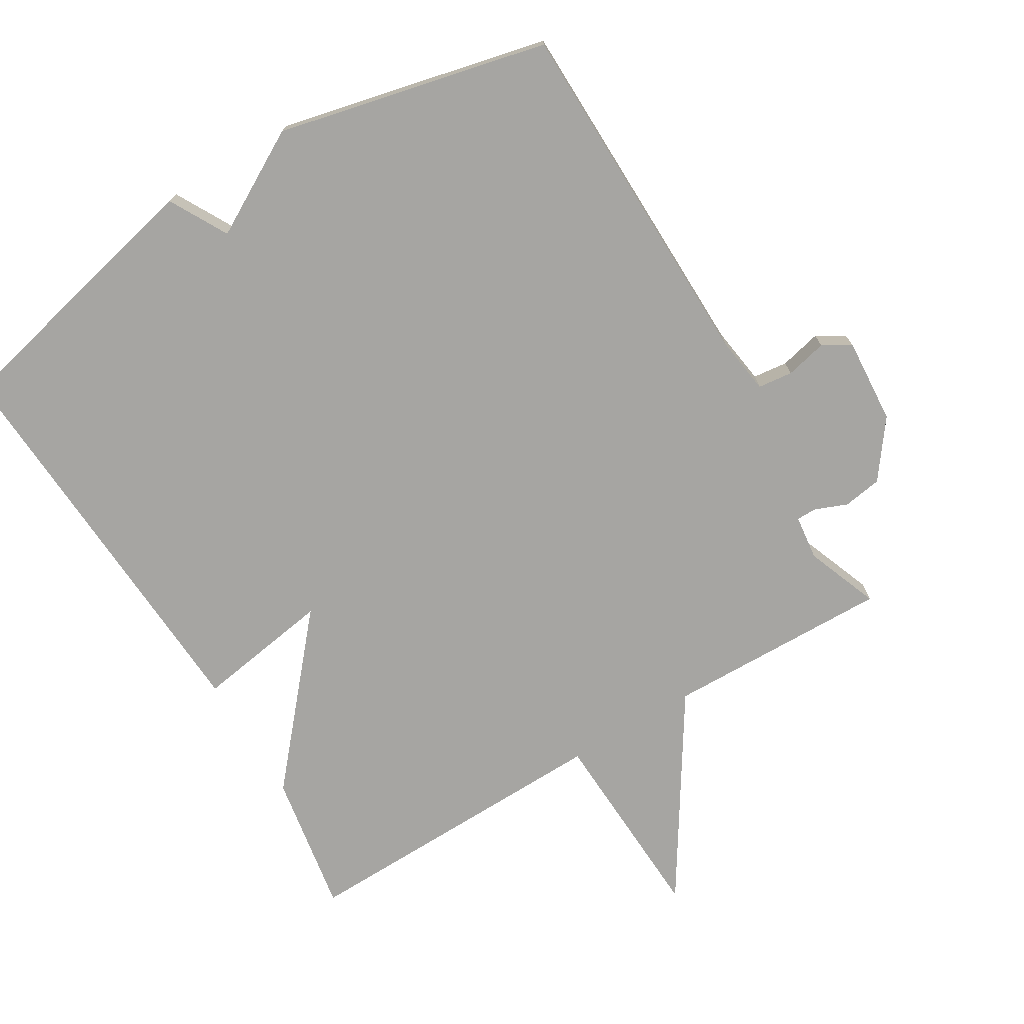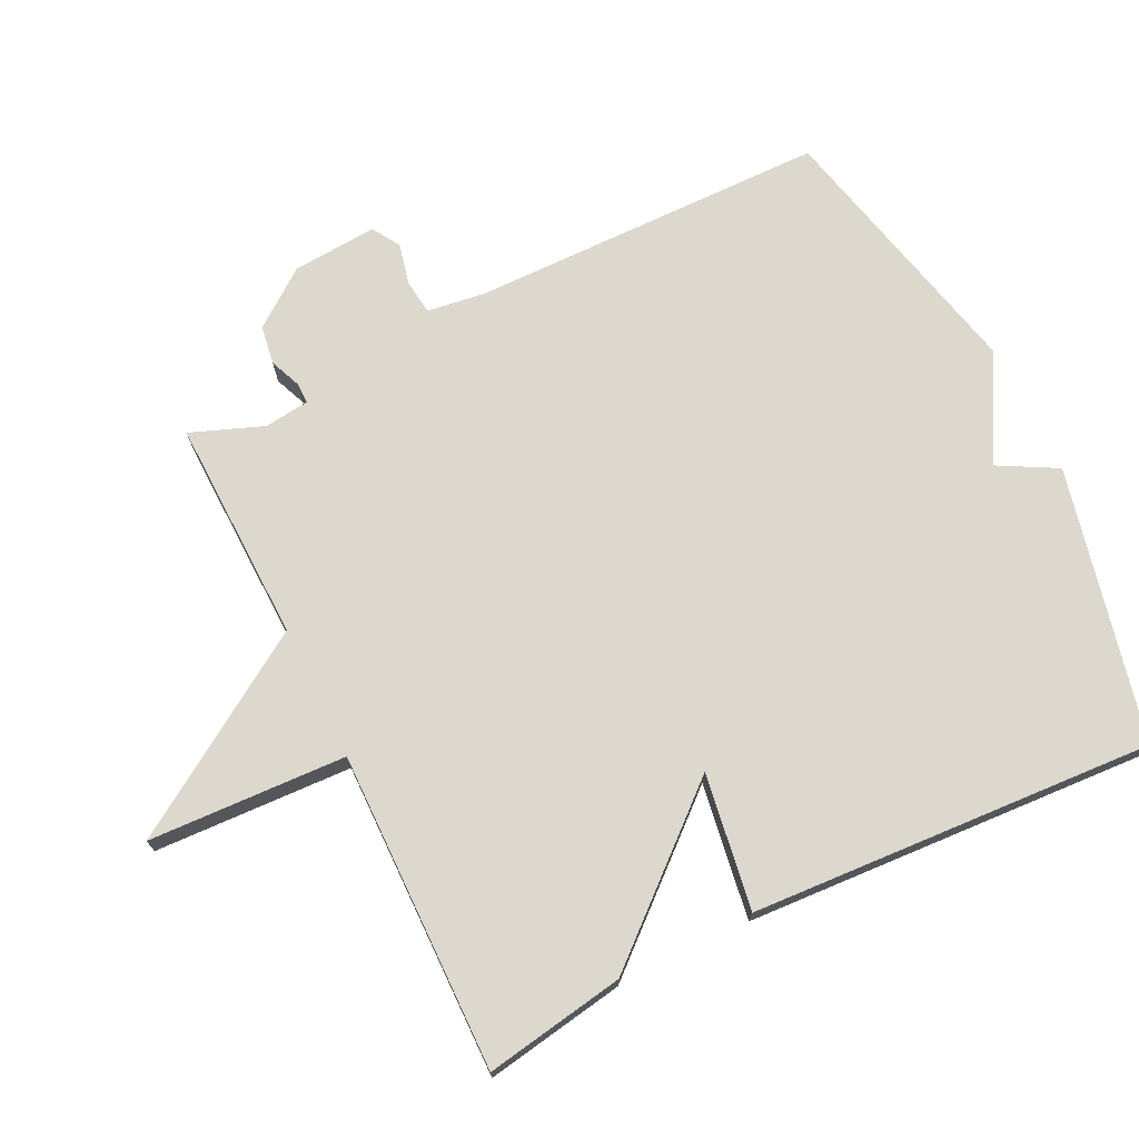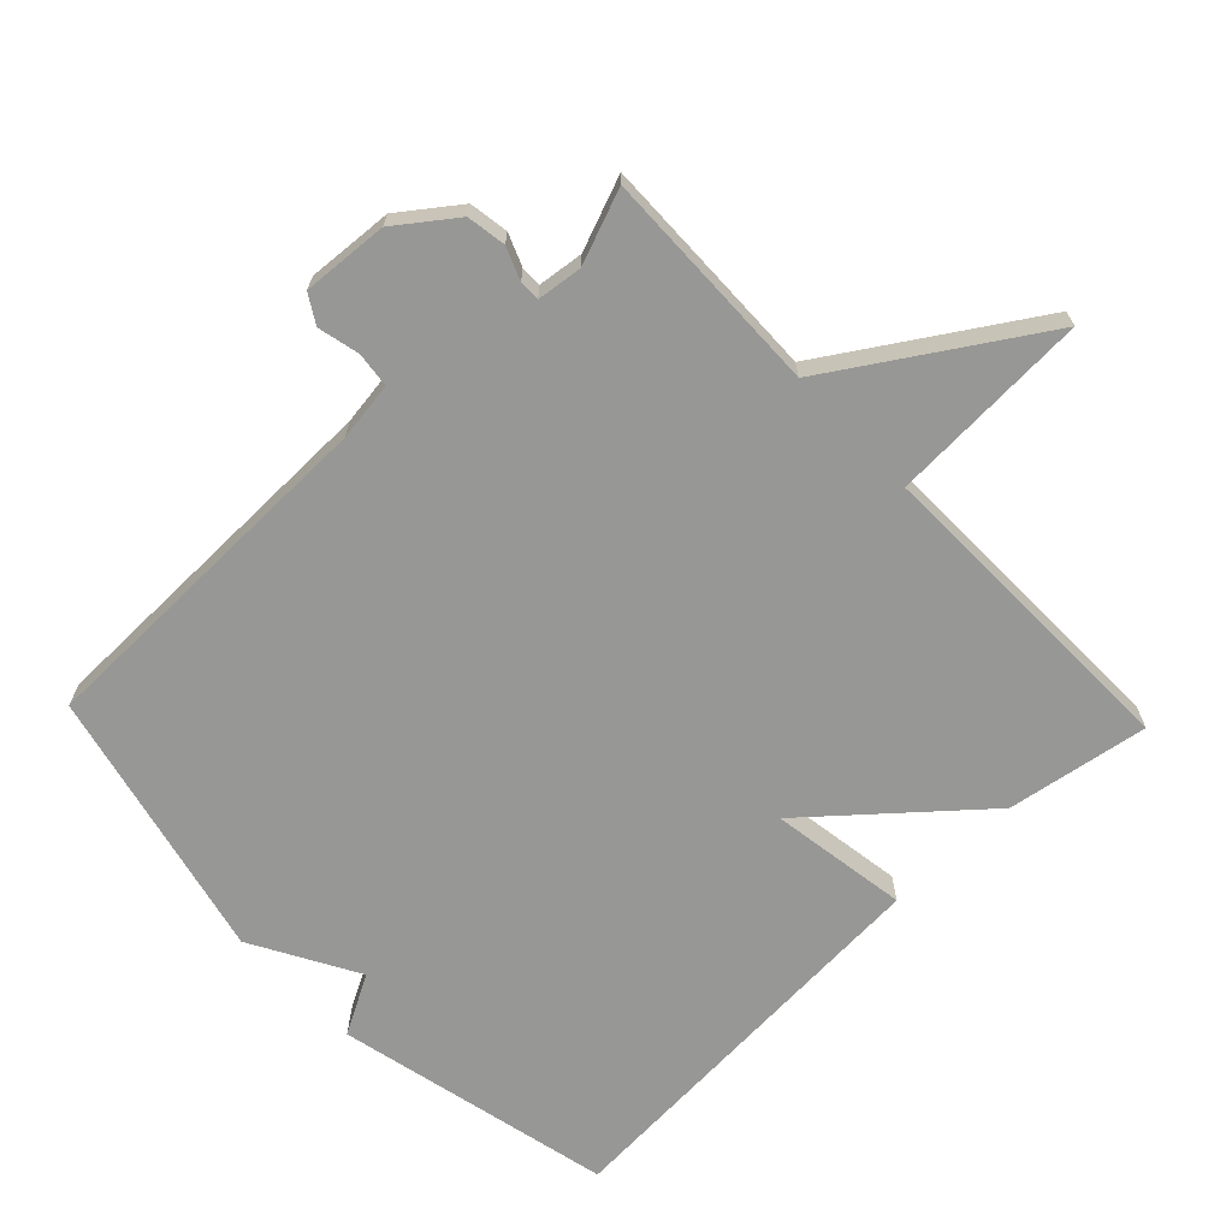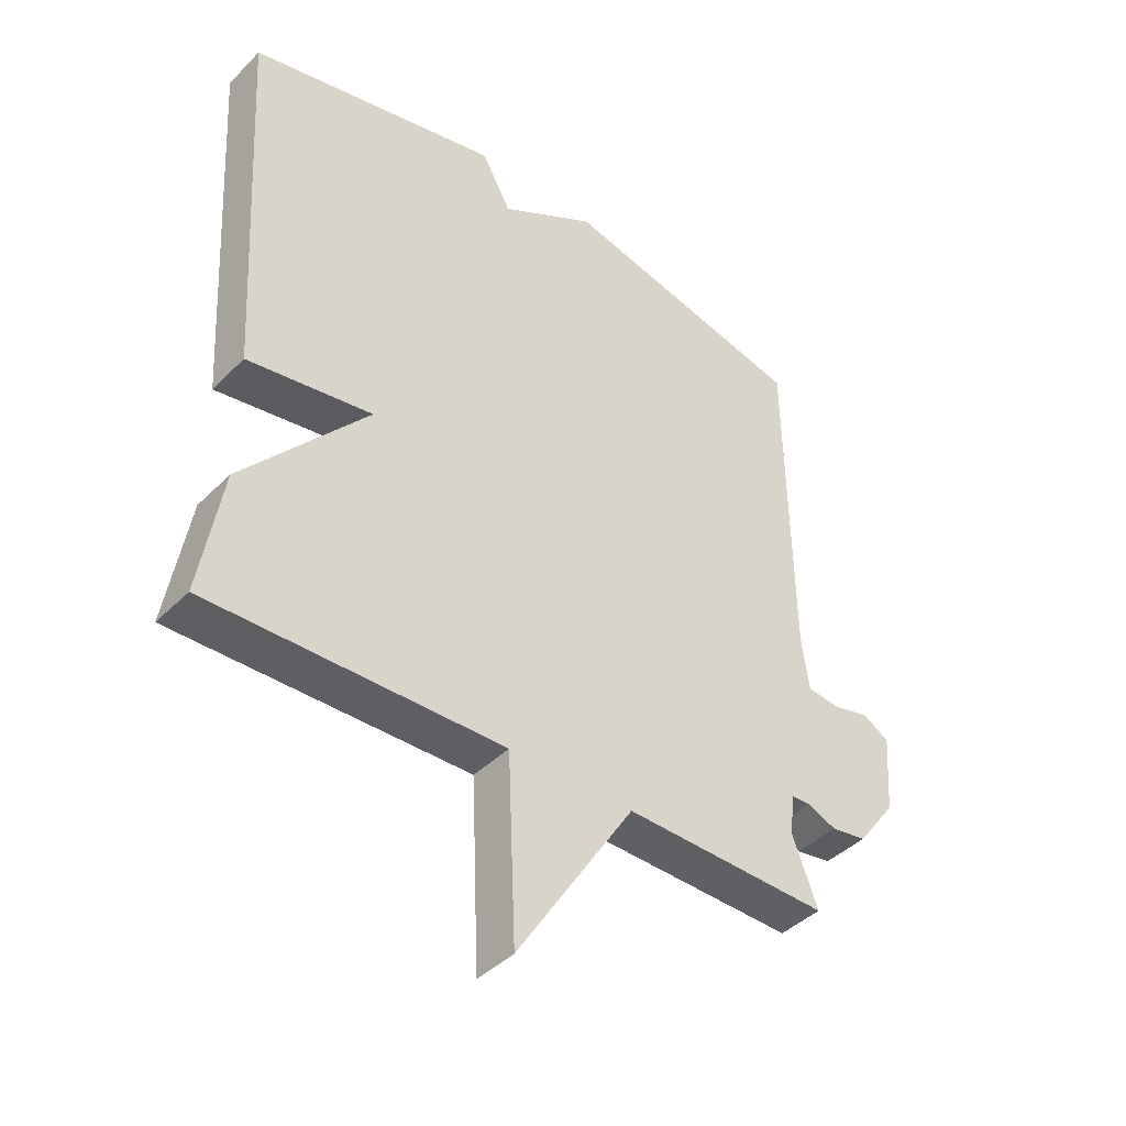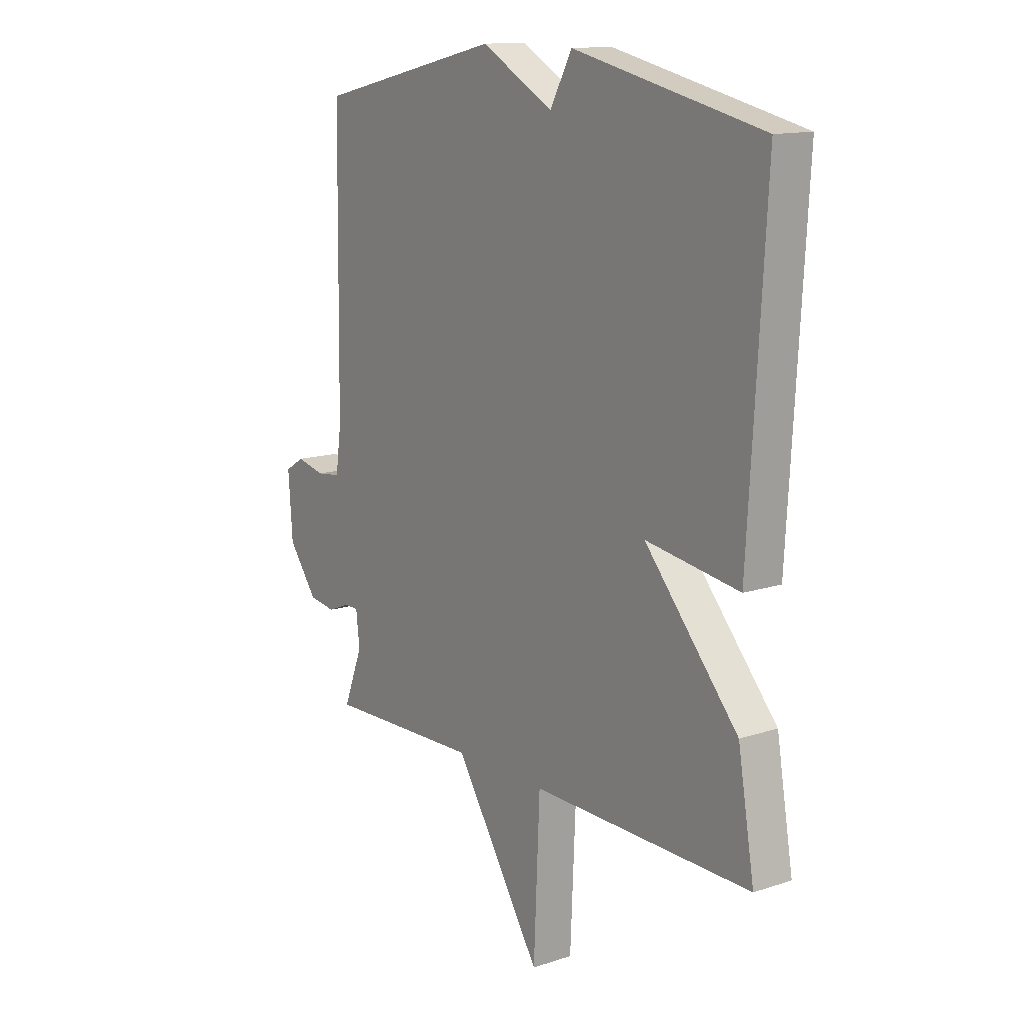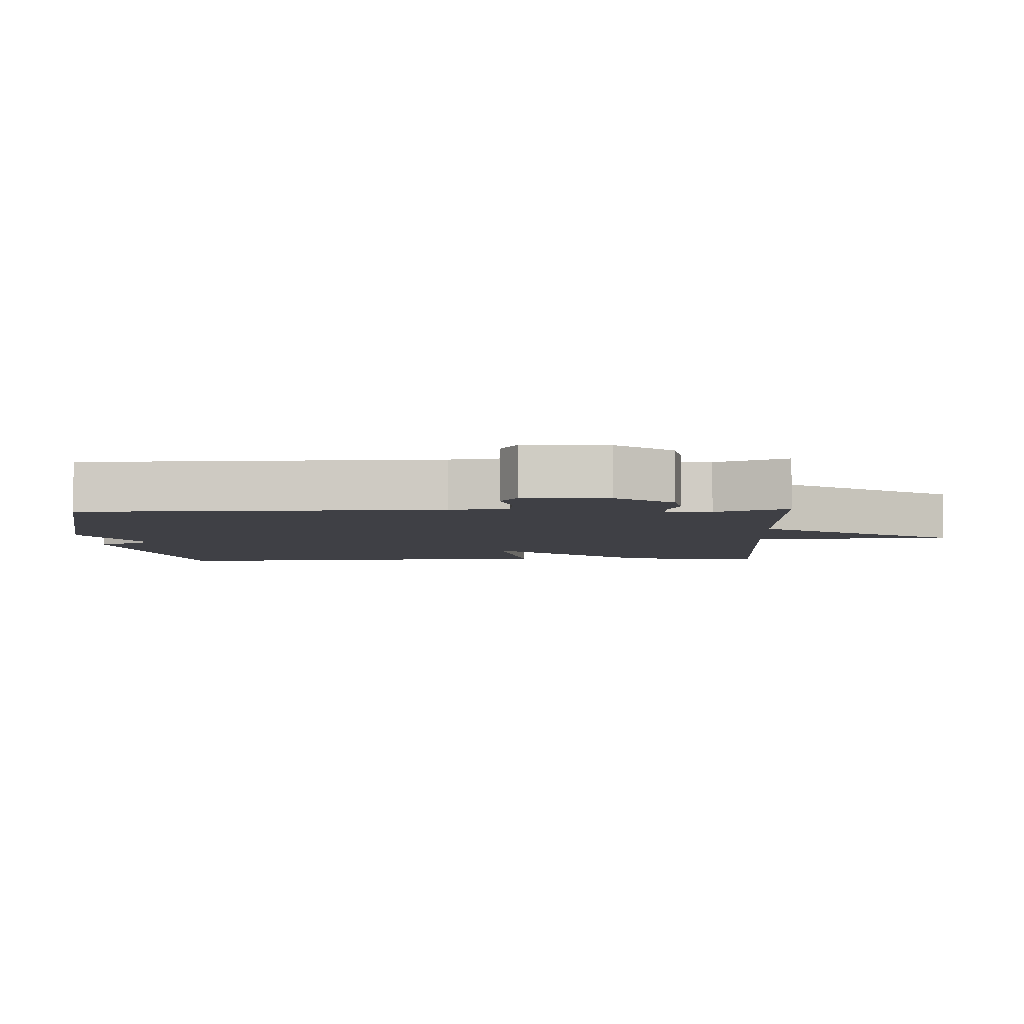
<metadata>
{"format":"obj","ext":"obj","renderer":"f3d","projection":"perspective","resolution":1024,"background":"white","views":[{"elev":-73.7,"azim":31.1,"up":"+Y"},{"elev":72.4,"azim":-116.2,"up":"+Y"},{"elev":-68.1,"azim":133.7,"up":"+Y"},{"elev":-41.7,"azim":-40.1,"up":"+Z"},{"elev":13.4,"azim":-126.6,"up":"+Z"},{"elev":-5.2,"azim":92.5,"up":"+Y"}]}
</metadata>
<code>
v -0.5 0.07 -0.5
v -0.465 0.07 -0.294
v -0.265 0.07 -0.063
v -0.465 0.07 -0.094
v -0.5 0.07 0.5
v -0.097 0.07 0.592
v -0.05 0.07 0.506
v 0.103 0.07 0.592
v 0.5 0.07 0.5
v 0.507 0.07 -0.026
v 0.519 0.07 -0.112
v 0.57 0.07 -0.118
v 0.631 0.07 -0.104
v 0.672 0.07 -0.129
v 0.663 0.07 -0.254
v 0.601 0.07 -0.337
v 0.544 0.07 -0.346
v 0.497 0.07 -0.327
v 0.467 0.07 -0.327
v 0.459 0.07 -0.393
v 0.5 0.07 -0.5
v 0.17 0.07 -0.492
v -0.017 0.07 -0.784
v -0.03 0.07 -0.492
v -0.5 0 -0.5
v -0.465 0 -0.294
v -0.265 0 -0.063
v -0.465 0 -0.094
v -0.5 0 0.5
v -0.097 0 0.592
v -0.05 0 0.506
v 0.103 0 0.592
v 0.5 0 0.5
v 0.507 0 -0.026
v 0.519 0 -0.112
v 0.57 0 -0.118
v 0.631 0 -0.104
v 0.672 0 -0.129
v 0.663 0 -0.254
v 0.601 0 -0.337
v 0.544 0 -0.346
v 0.497 0 -0.327
v 0.467 0 -0.327
v 0.459 0 -0.393
v 0.5 0 -0.5
v 0.17 0 -0.492
v -0.017 0 -0.784
v -0.03 0 -0.492
f 22 23 24
f 20 21 22
f 19 20 22 24
f 16 17 18
f 15 16 18
f 14 15 18
f 13 14 18
f 12 13 18
f 11 12 18 19
f 1 2 3
f 24 1 3
f 19 24 3
f 11 19 3
f 10 11 3
f 9 10 3
f 8 9 3
f 7 8 3
f 5 6 7
f 4 5 7
f 3 4 7
f 48 47 46
f 46 45 44
f 48 46 44 43
f 42 41 40
f 42 40 39
f 42 39 38
f 42 38 37
f 42 37 36
f 43 42 36 35
f 27 26 25
f 27 25 48
f 27 48 43
f 27 43 35
f 27 35 34
f 27 34 33
f 27 33 32
f 27 32 31
f 31 30 29
f 31 29 28
f 31 28 27
f 1 25 26 2
f 2 26 27 3
f 3 27 28 4
f 4 28 29 5
f 5 29 30 6
f 6 30 31 7
f 7 31 32 8
f 8 32 33 9
f 9 33 34 10
f 10 34 35 11
f 11 35 36 12
f 12 36 37 13
f 13 37 38 14
f 14 38 39 15
f 15 39 40 16
f 16 40 41 17
f 17 41 42 18
f 18 42 43 19
f 19 43 44 20
f 20 44 45 21
f 21 45 46 22
f 22 46 47 23
f 23 47 48 24
f 24 48 25 1

</code>
